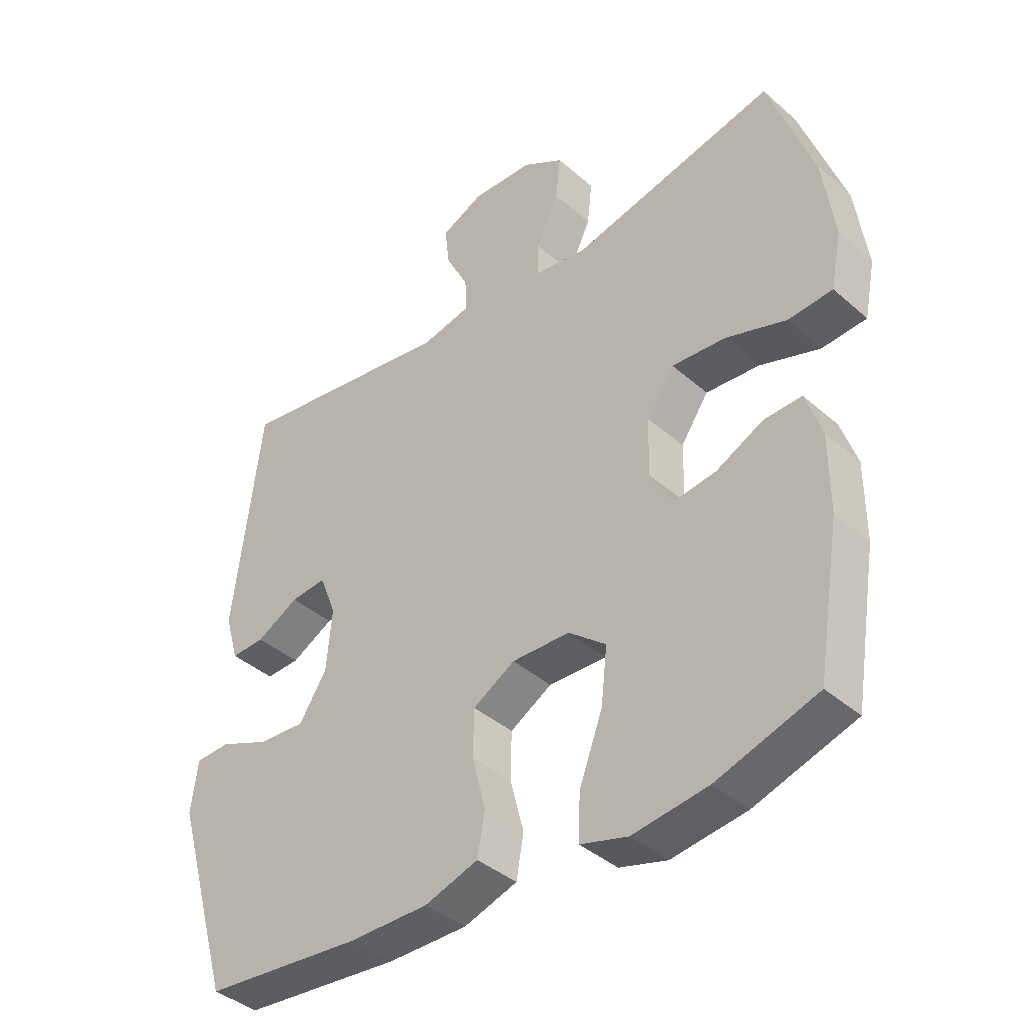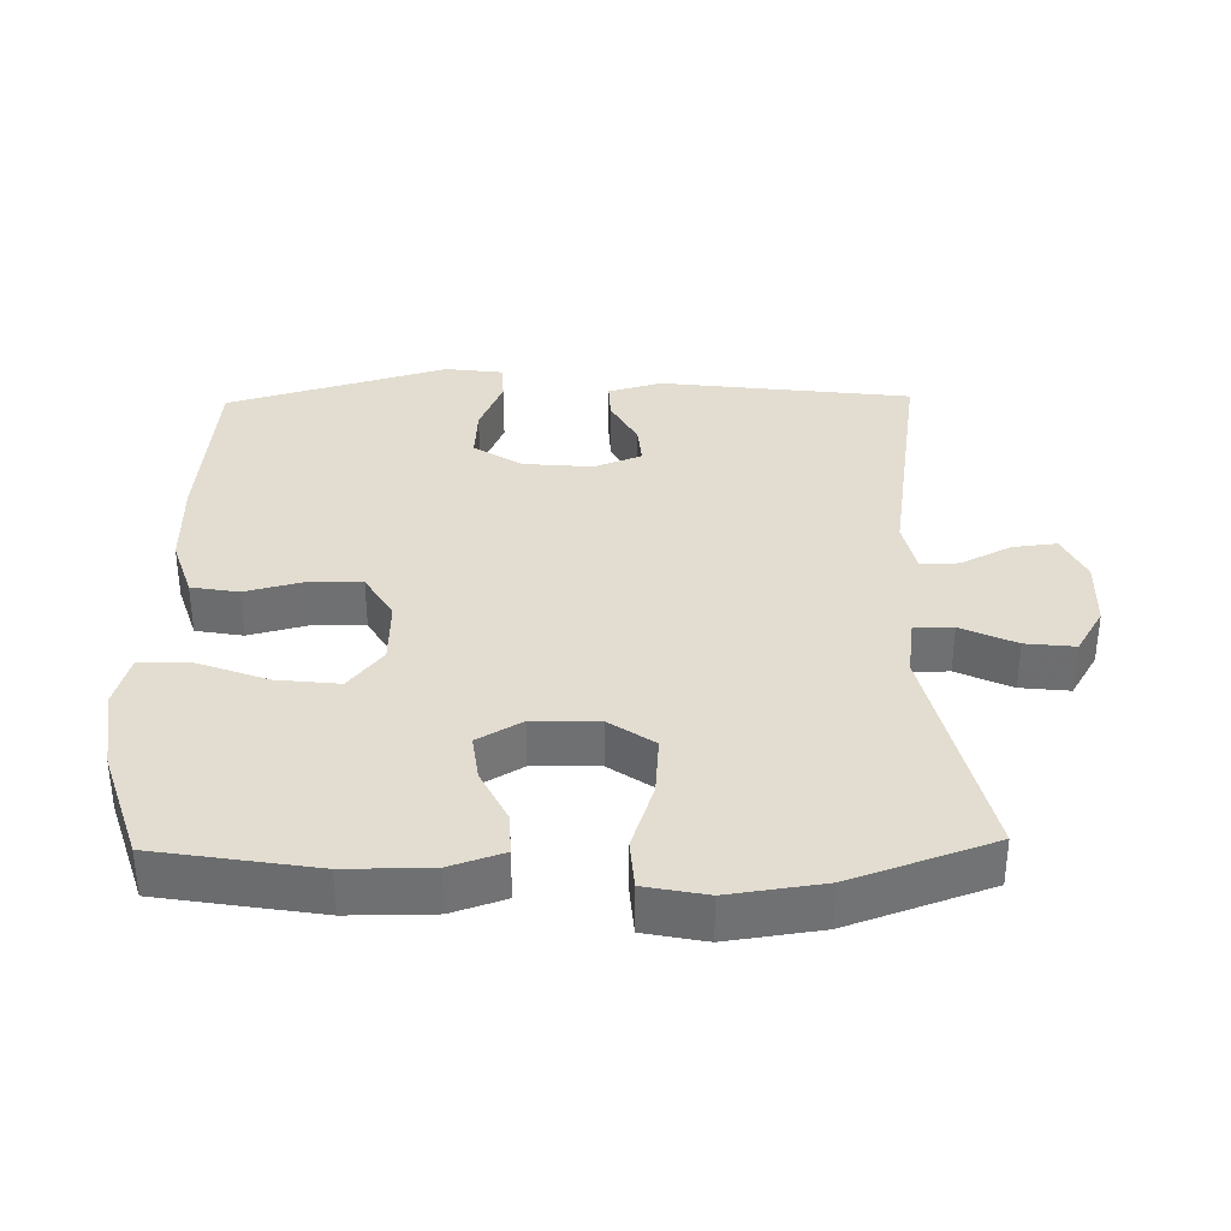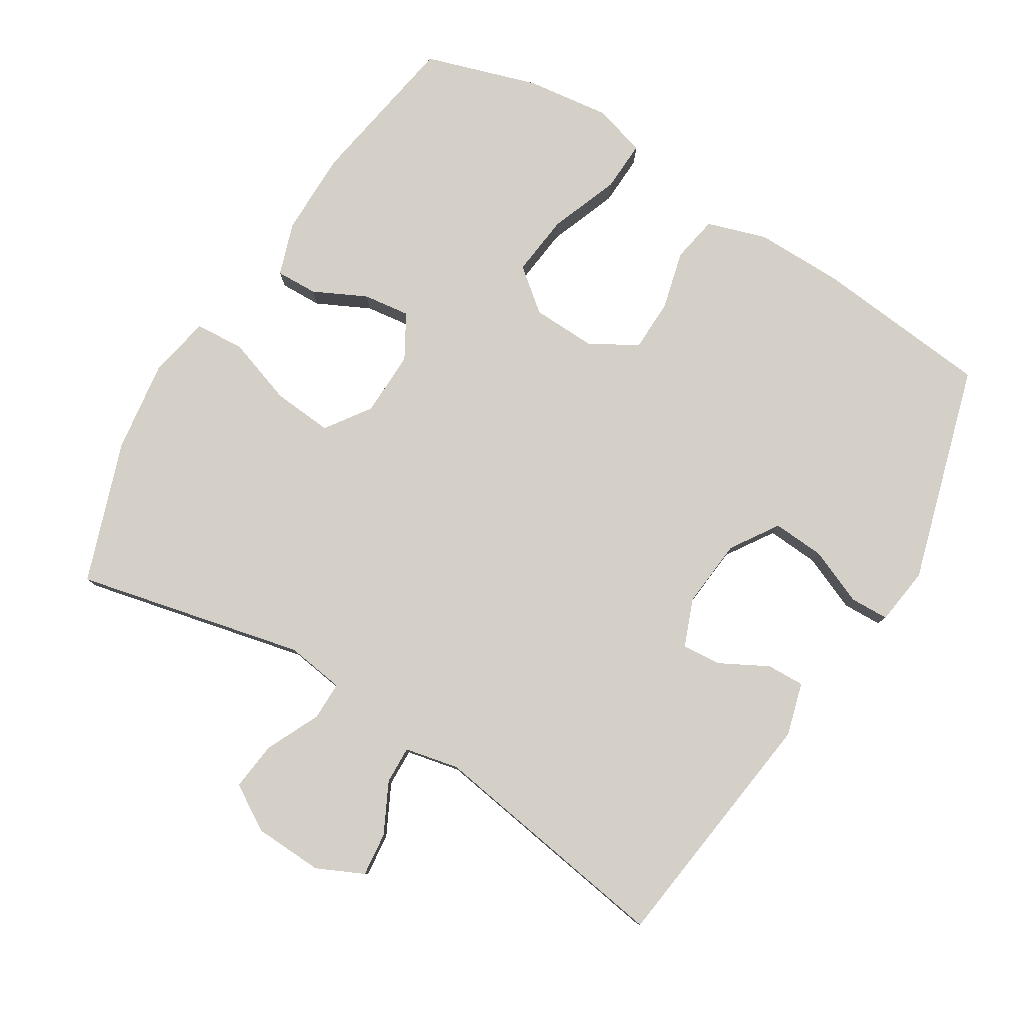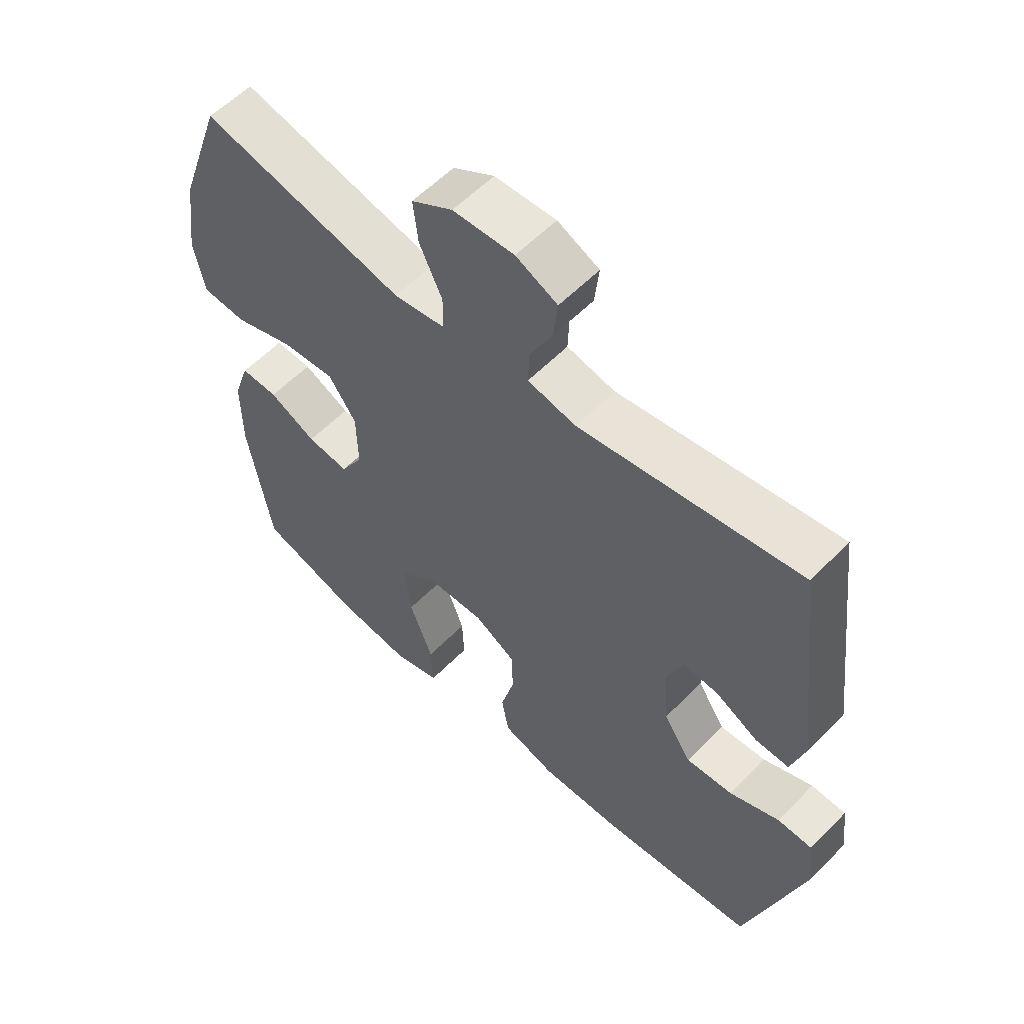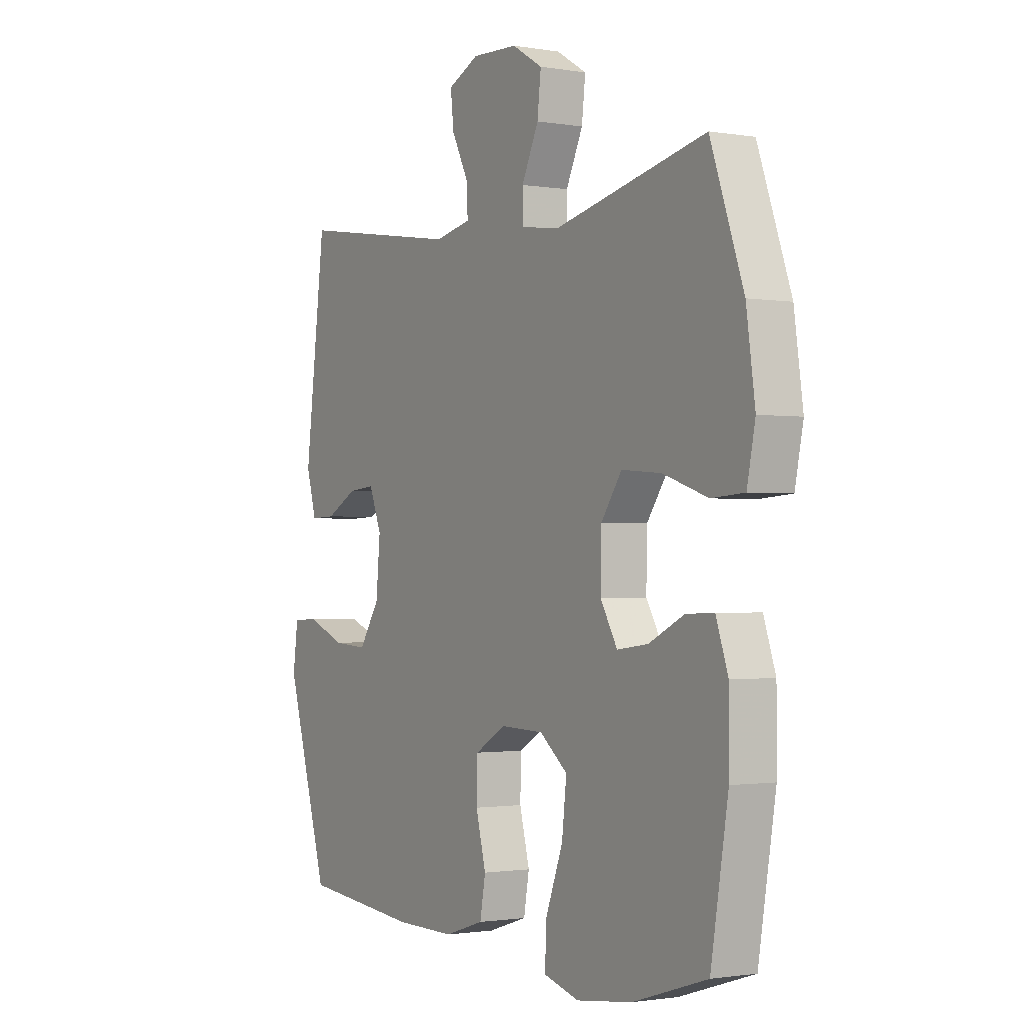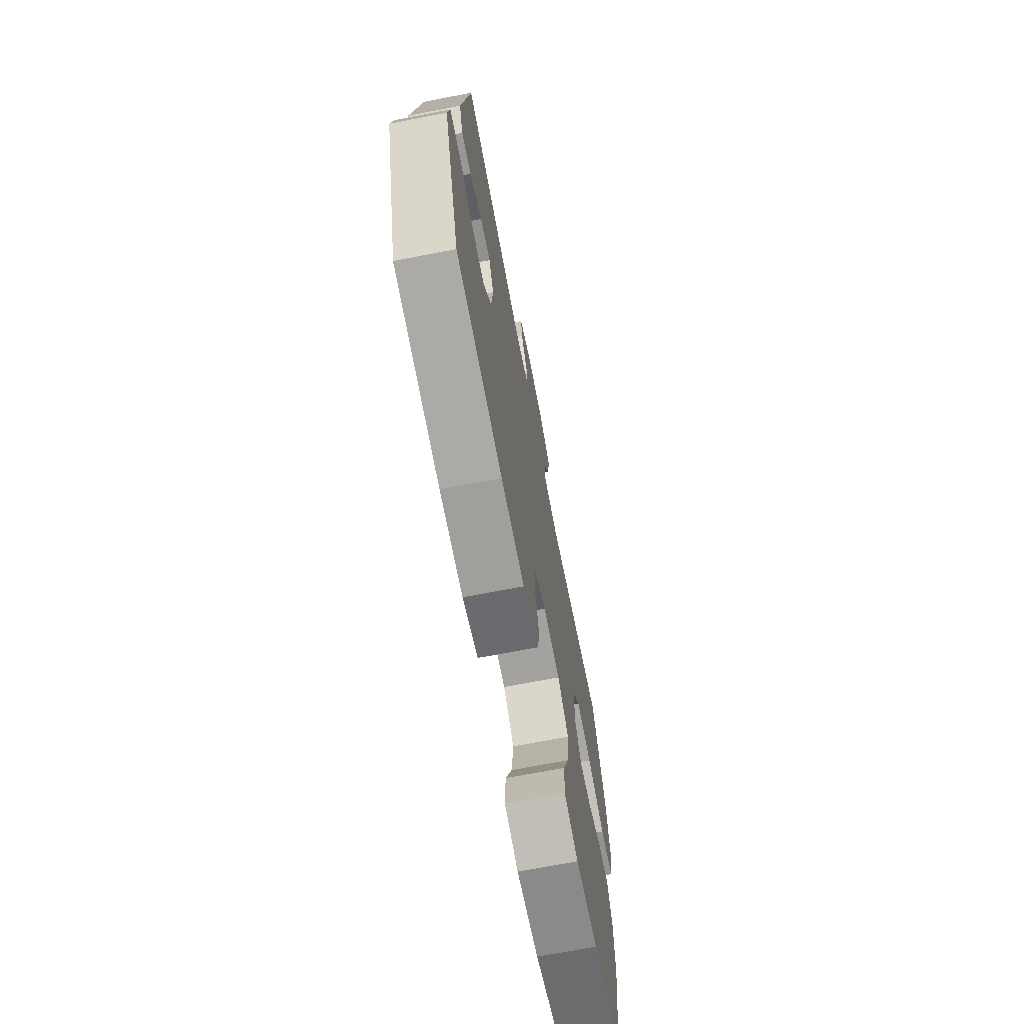
<metadata>
{"format":"obj","ext":"obj","renderer":"f3d","projection":"perspective","resolution":1024,"background":"white","views":[{"elev":-39.8,"azim":-137.1,"up":"+Z"},{"elev":35.2,"azim":-91.1,"up":"+Y"},{"elev":80.0,"azim":31.7,"up":"+Y"},{"elev":57.7,"azim":43.7,"up":"+Z"},{"elev":-1.3,"azim":-121.6,"up":"+Z"},{"elev":-70.7,"azim":100.9,"up":"+Z"}]}
</metadata>
<code>
v -0.5 0.07 0.5
v -0.168 0.07 0.424
v -0.083 0.07 0.436
v -0.083 0.07 0.492
v -0.12 0.07 0.571
v -0.128 0.07 0.642
v -0.061 0.07 0.682
v 0.039 0.07 0.686
v 0.107 0.07 0.654
v 0.1 0.07 0.59
v 0.063 0.07 0.517
v 0.061 0.07 0.462
v 0.14 0.07 0.445
v 0.5 0.07 0.5
v 0.545 0.07 0.136
v 0.523 0.07 0.059
v 0.468 0.07 0.061
v 0.399 0.07 0.098
v 0.341 0.07 0.103
v 0.314 0.07 0.034
v 0.323 0.07 -0.066
v 0.368 0.07 -0.135
v 0.444 0.07 -0.13
v 0.525 0.07 -0.096
v 0.582 0.07 -0.098
v 0.593 0.07 -0.182
v 0.5 0.07 -0.5
v 0.243 0.07 -0.525
v 0.113 0.07 -0.526
v 0.026 0.07 -0.498
v 0.014 0.07 -0.43
v 0.036 0.07 -0.344
v 0.034 0.07 -0.269
v -0.034 0.07 -0.229
v -0.128 0.07 -0.232
v -0.189 0.07 -0.281
v -0.179 0.07 -0.371
v -0.141 0.07 -0.472
v -0.138 0.07 -0.546
v -0.215 0.07 -0.568
v -0.337 0.07 -0.552
v -0.5 0.07 -0.5
v -0.538 0.07 -0.27
v -0.538 0.07 -0.147
v -0.512 0.07 -0.07
v -0.451 0.07 -0.072
v -0.374 0.07 -0.11
v -0.306 0.07 -0.119
v -0.269 0.07 -0.055
v -0.271 0.07 0.04
v -0.316 0.07 0.105
v -0.403 0.07 0.098
v -0.501 0.07 0.065
v -0.573 0.07 0.07
v -0.591 0.07 0.159
v -0.572 0.07 0.295
v -0.5 0 0.5
v -0.168 0 0.424
v -0.083 0 0.436
v -0.083 0 0.492
v -0.12 0 0.571
v -0.128 0 0.642
v -0.061 0 0.682
v 0.039 0 0.686
v 0.107 0 0.654
v 0.1 0 0.59
v 0.063 0 0.517
v 0.061 0 0.462
v 0.14 0 0.445
v 0.5 0 0.5
v 0.545 0 0.136
v 0.523 0 0.059
v 0.468 0 0.061
v 0.399 0 0.098
v 0.341 0 0.103
v 0.314 0 0.034
v 0.323 0 -0.066
v 0.368 0 -0.135
v 0.444 0 -0.13
v 0.525 0 -0.096
v 0.582 0 -0.098
v 0.593 0 -0.182
v 0.5 0 -0.5
v 0.243 0 -0.525
v 0.113 0 -0.526
v 0.026 0 -0.498
v 0.014 0 -0.43
v 0.036 0 -0.344
v 0.034 0 -0.269
v -0.034 0 -0.229
v -0.128 0 -0.232
v -0.189 0 -0.281
v -0.179 0 -0.371
v -0.141 0 -0.472
v -0.138 0 -0.546
v -0.215 0 -0.568
v -0.337 0 -0.552
v -0.5 0 -0.5
v -0.538 0 -0.27
v -0.538 0 -0.147
v -0.512 0 -0.07
v -0.451 0 -0.072
v -0.374 0 -0.11
v -0.306 0 -0.119
v -0.269 0 -0.055
v -0.271 0 0.04
v -0.316 0 0.105
v -0.403 0 0.098
v -0.501 0 0.065
v -0.573 0 0.07
v -0.591 0 0.159
v -0.572 0 0.295
f 56 1 2
f 55 56 2
f 54 55 2
f 53 54 2
f 52 53 2
f 51 52 2 3
f 50 51 3
f 49 50 3
f 45 46 47
f 44 45 47
f 43 44 47
f 42 43 47
f 41 42 47
f 40 41 47
f 39 40 47
f 38 39 47
f 37 38 47
f 36 37 47 48
f 35 36 48 49
f 30 31 32
f 29 30 32
f 28 29 32
f 27 28 32
f 26 27 32
f 25 26 32
f 24 25 32
f 23 24 32
f 22 23 32 33
f 21 22 33 34
f 16 17 18
f 15 16 18
f 14 15 18
f 13 14 18
f 12 13 18 19
f 9 10 11
f 8 9 11
f 7 8 11
f 6 7 11
f 5 6 11
f 4 5 11
f 3 4 11 12
f 49 3 12
f 35 49 12
f 34 35 12
f 21 34 12
f 20 21 12
f 12 19 20
f 58 57 112
f 58 112 111
f 58 111 110
f 58 110 109
f 58 109 108
f 59 58 108 107
f 59 107 106
f 59 106 105
f 103 102 101
f 103 101 100
f 103 100 99
f 103 99 98
f 103 98 97
f 103 97 96
f 103 96 95
f 103 95 94
f 103 94 93
f 104 103 93 92
f 105 104 92 91
f 88 87 86
f 88 86 85
f 88 85 84
f 88 84 83
f 88 83 82
f 88 82 81
f 88 81 80
f 88 80 79
f 89 88 79 78
f 90 89 78 77
f 74 73 72
f 74 72 71
f 74 71 70
f 74 70 69
f 75 74 69 68
f 67 66 65
f 67 65 64
f 67 64 63
f 67 63 62
f 67 62 61
f 67 61 60
f 68 67 60 59
f 68 59 105
f 68 105 91
f 68 91 90
f 68 90 77
f 68 77 76
f 76 75 68
f 1 57 58 2
f 2 58 59 3
f 3 59 60 4
f 4 60 61 5
f 5 61 62 6
f 6 62 63 7
f 7 63 64 8
f 8 64 65 9
f 9 65 66 10
f 10 66 67 11
f 11 67 68 12
f 12 68 69 13
f 13 69 70 14
f 14 70 71 15
f 15 71 72 16
f 16 72 73 17
f 17 73 74 18
f 18 74 75 19
f 19 75 76 20
f 20 76 77 21
f 21 77 78 22
f 22 78 79 23
f 23 79 80 24
f 24 80 81 25
f 25 81 82 26
f 26 82 83 27
f 27 83 84 28
f 28 84 85 29
f 29 85 86 30
f 30 86 87 31
f 31 87 88 32
f 32 88 89 33
f 33 89 90 34
f 34 90 91 35
f 35 91 92 36
f 36 92 93 37
f 37 93 94 38
f 38 94 95 39
f 39 95 96 40
f 40 96 97 41
f 41 97 98 42
f 42 98 99 43
f 43 99 100 44
f 44 100 101 45
f 45 101 102 46
f 46 102 103 47
f 47 103 104 48
f 48 104 105 49
f 49 105 106 50
f 50 106 107 51
f 51 107 108 52
f 52 108 109 53
f 53 109 110 54
f 54 110 111 55
f 55 111 112 56
f 56 112 57 1

</code>
